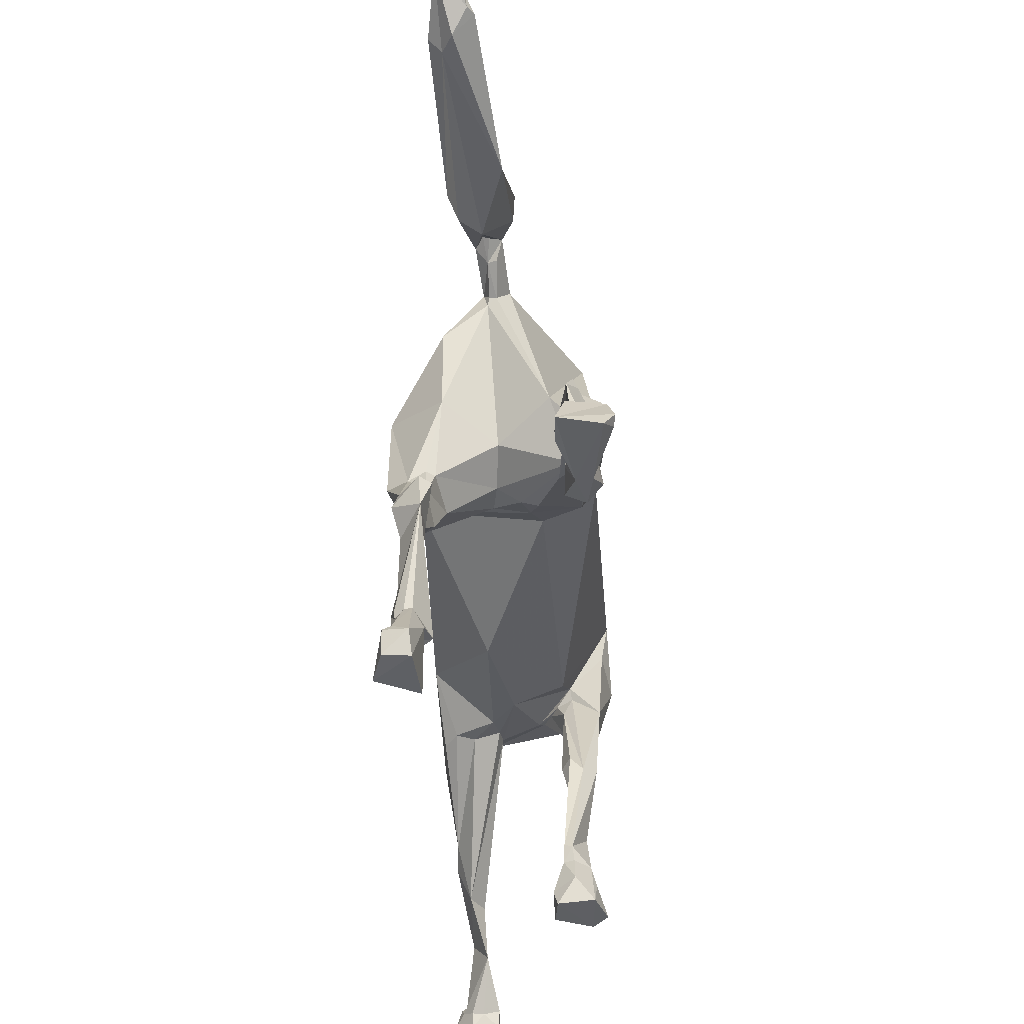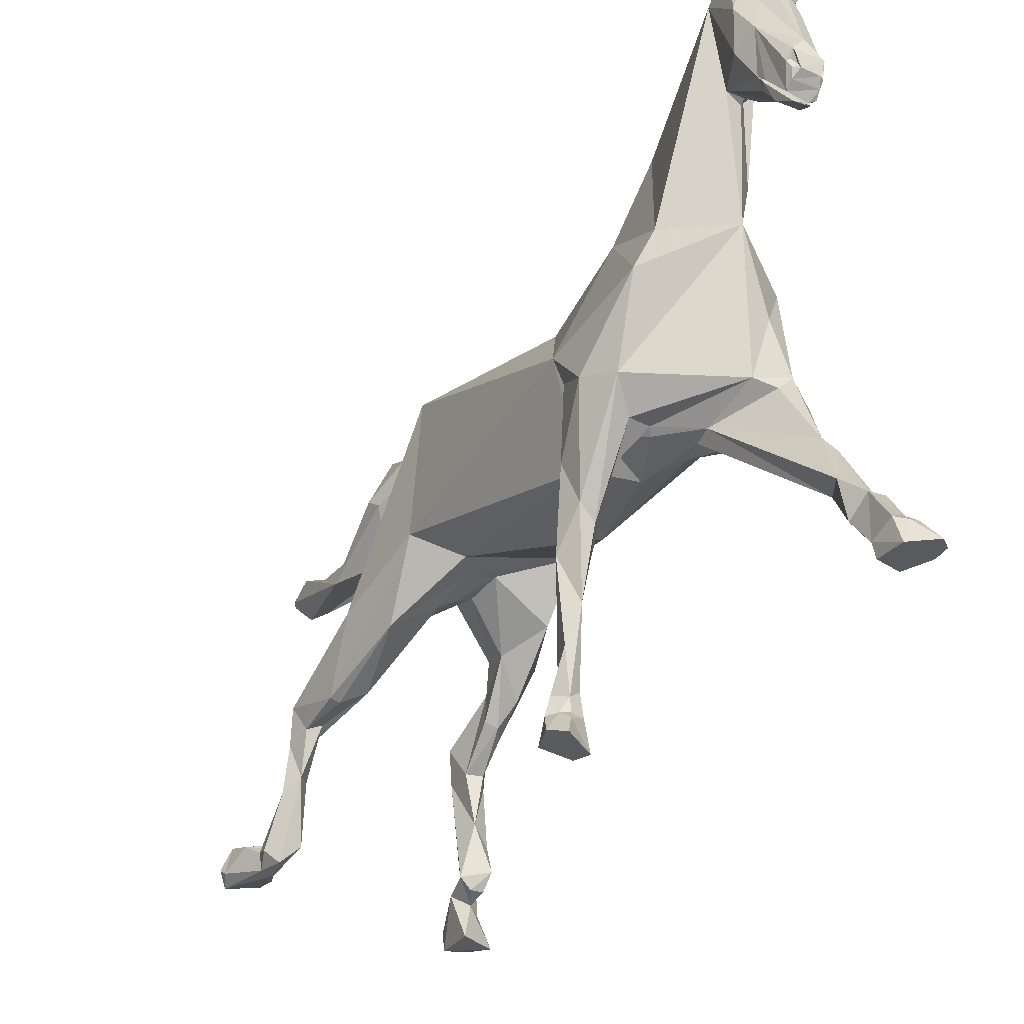
<metadata>
{"format":"obj","ext":"obj","renderer":"f3d","projection":"perspective","resolution":1024,"background":"white","views":[{"elev":-39.8,"azim":-176.6,"up":"+Y"},{"elev":-31.5,"azim":-30.2,"up":"+Y"}]}
</metadata>
<code>
v 0.01055 0.1402 -0.3975
v 0.0005585 -0.04194 -0.3431
v -0.06385 -0.01195 -0.392
v -0.1005 0.1635 -0.2432
v 0.0005585 0.1791 -0.3831
v -0.0161 0.1724 -0.3831
v -0.0005521 0.148 -0.402
v -0.01055 0.209 -0.2432
v 0.01166 -0.05971 -0.2465
v -0.02387 -0.08636 -0.2876
v 0.005001 -0.0697 -0.2954
v 0.08163 0.1791 -0.2443
v 0.01611 0.1646 -0.3875
v 0.03387 -0.1119 -0.02439
v 0.1038 -0.02639 -0.2054
v 0.1161 -0.01973 0.1466
v 0.008332 0.1513 -0.3998
v 0.04276 0.1546 -0.02217
v 0.06497 -0.01195 -0.392
v -0.04719 -0.06082 -0.2198
v 0.06497 0.09466 -0.3931
v 0.1316 0.005816 -0.332
v -0.1138 -0.03527 -0.2454
v -0.1172 0.01803 0.1111
v -0.0583 -0.09857 0.07555
v -0.0272 0.168 -0.02995
v -0.03498 0.2068 0.1189
v -0.09606 -0.05637 0.2166
v 0.04498 -0.05193 0.2788
v 0.015 0.1291 0.3177
v -0.06274 0.1346 0.2521
v -0.1027 0.0569 0.2655
v -0.06607 -0.0697 0.1222
v 0.007222 -0.1075 0.1011
v -0.01277 0.2324 0.1144
v 0.09495 0.08466 0.2688
v 0.06386 0.02692 0.2921
v 0.06275 0.1768 0.1555
v 0.1038 0.1224 0.1999
v 0.03832 -0.09635 0.1555
v -0.02943 -0.08636 0.1788
v 0.02832 -0.08747 0.2099
v -0.02276 -0.09302 0.17
v 0.07496 -0.06082 0.2866
v 0.03165 -0.09302 0.1844
v 0.09273 -0.04416 0.291
v 0.09051 -0.08747 0.1955
v 0.06608 -0.09524 0.1955
v 0.08163 -0.2441 0.3599
v 0.06497 -0.2418 0.3909
v 0.08274 -0.1597 0.3476
v 0.0994 -0.203 0.3576
v 0.08385 -0.1919 0.3743
v 0.1127 -0.08192 0.2921
v 0.09717 -0.1819 0.3265
v 0.1072 -0.0908 0.2166
v 0.07274 -0.2774 0.432
v 0.06164 -0.3074 0.4098
v 0.08163 -0.2785 0.4309
v 0.07941 -0.2907 0.4509
v 0.1005 -0.3507 0.4765
v 0.09384 -0.3496 0.4709
v 0.09495 -0.3462 0.4842
v 0.0683 -0.3362 0.4853
v 0.05164 -0.3462 0.492
v 0.06608 -0.3507 0.502
v 0.08163 -0.3451 0.4976
v 0.08163 -0.3384 0.4842
v 0.0894 -0.344 0.492
v 0.04831 -0.3618 0.4598
v 0.06941 -0.3684 0.4542
v 0.09717 -0.3595 0.4676
v 0.08496 -0.3662 0.4554
v 0.1116 -0.3718 0.5031
v 0.09273 -0.3751 0.5198
v 0.1105 -0.3751 0.4831
v 0.05053 -0.3829 0.4631
v 0.08385 -0.3851 0.4576
v 0.05053 -0.3851 0.5076
v -0.06496 -0.09191 0.1899
v -0.1205 -0.04638 0.1733
v -0.03942 -0.0908 0.1544
v -0.0483 -0.08969 0.1366
v -0.1094 -0.02195 0.1222
v -0.06829 -0.08636 0.1244
v -0.1049 -0.1208 0.1066
v -0.05941 -0.1297 0.15
v -0.06607 -0.2174 0.06889
v -0.08273 -0.2352 0.06778
v -0.05719 -0.1108 0.1222
v -0.07274 -0.2885 0.09554
v -0.07163 -0.1996 0.1244
v -0.09273 -0.1785 0.1266
v -0.05497 -0.2218 0.08777
v -0.09939 -0.2307 0.08444
v -0.0583 -0.3673 0.0378
v -0.06829 -0.3718 0.03447
v -0.08495 -0.3373 0.07778
v -0.07496 -0.3962 0.07111
v -0.09051 -0.3918 0.05445
v -0.05941 -0.3851 0.06667
v -0.04386 -0.4317 0.04335
v -0.07163 -0.4206 0.02558
v -0.05719 -0.3906 0.04113
v -0.07052 -0.3906 0.03669
v -0.07385 -0.4151 0.07111
v -0.05386 -0.4162 0.06556
v -0.09717 -0.4184 0.05334
v -0.08495 -0.4151 0.06445
v -0.09495 -0.4484 0.03558
v -0.1094 -0.4484 0.07667
v -0.04942 -0.4528 0.03447
v -0.04497 -0.4573 0.06445
v -0.0794 -0.4262 0.08
v -0.09051 -0.4517 0.09332
v -0.009436 0.3134 0.1722
v 0.0472 0.2124 0.2888
v -0.04719 0.3989 0.3587
v -0.01388 0.299 0.3399
v 0.01166 0.2934 0.3332
v 0.04165 0.3945 0.3154
v 0.02721 0.3223 0.3165
v 0.04054 0.3656 0.3276
v 0.01055 0.2979 0.341
v -0.01499 0.239 0.4343
v -0.02943 0.2357 0.4331
v -0.009436 0.2313 0.4409
v -0.02387 0.2002 0.4665
v 0.006111 0.1957 0.4665
v -0.01166 0.1935 0.4631
v -0.002773 0.1946 0.4654
v -0.01943 0.2246 0.4865
v -0.01832 0.229 0.4842
v -0.02609 0.2235 0.482
v -0.02387 0.239 0.4787
v -0.02498 0.2512 0.4842
v -0.03054 0.2346 0.4776
v -0.02498 0.239 0.4898
v -0.03054 0.2357 0.4376
v -0.04942 0.4123 0.3998
v -0.02609 0.4156 0.412
v -0.0483 0.4534 0.4354
v -0.05164 0.3767 0.412
v -0.05275 0.3501 0.4154
v -0.04608 0.3867 0.422
v -0.03942 0.3123 0.4365
v -0.04497 0.2957 0.4021
v -0.03165 0.249 0.4254
v -0.02387 0.2102 0.4776
v -0.01832 0.2113 0.4365
v -0.006105 0.2179 0.4309
v 0.01055 0.2046 0.4431
v -0.02832 0.43 0.3909
v -0.003884 0.2768 0.4787
v -0.01943 0.2401 0.4165
v -0.05164 0.4567 0.4331
v -0.05164 0.4567 0.4354
v -0.05497 0.4545 0.4354
v -0.05608 0.4567 0.4343
v -0.05719 0.4312 0.3987
v -0.05941 0.4389 0.4243
v -0.03498 0.4323 0.3887
v -0.02943 0.4323 0.3821
v -0.02165 0.4312 0.3898
v 0.03387 0.2801 0.371
v -0.01832 0.2213 0.4887
v 0.015 0.2446 0.4898
v -0.02943 0.4067 0.4409
v -0.04608 0.4256 0.3843
v -0.01721 0.4345 0.3532
v -0.02832 0.2401 0.4331
v -0.03276 0.3556 0.4376
v 0.01277 0.4334 0.3321
v -0.01943 0.4345 0.3954
v 0.005001 0.1957 0.4642
v 0.01277 0.199 0.4609
v 0.01611 0.2079 0.4565
v 0.02055 0.239 0.4331
v 0.01611 0.2046 0.462
v 0.015 0.239 0.4787
v 0.009443 0.2324 0.4842
v 0.01388 0.229 0.4798
v 0.02166 0.2401 0.4787
v 0.02055 0.2446 0.4809
v 0.009443 0.2213 0.4876
v 0.01611 0.2224 0.4831
v 0.02277 0.2412 0.432
v 0.02499 0.2435 0.4331
v 0.008332 0.1968 0.462
v 0.001669 0.1935 0.4642
v 0.04942 0.4145 0.3921
v 0.05275 0.42 0.3954
v 0.04498 0.4078 0.3998
v 0.05497 0.4434 0.4198
v 0.05275 0.4545 0.4354
v 0.0572 0.4334 0.4132
v 0.02055 0.4167 0.4109
v 0.04609 0.4545 0.4376
v 0.05053 0.4556 0.4354
v 0.04387 0.3323 0.412
v 0.02943 0.2679 0.4143
v 0.04609 0.4123 0.3776
v 0.01388 0.2102 0.4787
v 0.02166 0.2357 0.4331
v 0.015 0.2013 0.4698
v 0.05053 0.4534 0.4376
v 0.04831 0.4556 0.4376
v 0.05275 0.4545 0.4343
v 0.0261 0.4289 0.3921
v 0.03276 0.4323 0.3898
v 0.04387 0.4256 0.3854
v 0.02721 0.4323 0.3832
v 0.008332 0.4278 0.4021
v 0.01277 0.199 0.4587
v 0.01277 0.2479 0.4076
v 0.01611 0.2512 0.4853
v 0.01833 0.3467 0.4498
v 0.01833 0.2546 0.4787
v 0.02277 0.4067 0.4232
v 0.001669 0.3956 0.4398
v 0.04276 0.4023 0.4109
v 0.03276 0.3145 0.3343
v 0.03499 0.3678 0.4276
v 0.03165 0.349 0.4309
v 0.02943 0.3168 0.3321
v 0.02943 0.2957 0.3465
v 0.0005585 0.4189 0.422
v 0.08052 -0.1474 -0.3898
v 0.07163 -0.1941 -0.3775
v 0.06275 -0.1263 -0.3198
v 0.09495 -0.1041 -0.2576
v 0.09606 -0.1763 -0.3365
v 0.0894 -0.1996 -0.3742
v 0.07607 -0.2429 -0.4353
v 0.1027 -0.2052 -0.3942
v 0.1316 -0.1152 -0.352
v 0.1061 -0.2052 -0.4497
v 0.1049 -0.1175 -0.3709
v 0.07274 -0.1097 -0.3698
v 0.08385 -0.1063 -0.3742
v 0.1138 -0.2241 -0.4508
v 0.08163 -0.1974 -0.473
v 0.06719 -0.2007 -0.4631
v 0.08052 -0.4073 -0.4275
v 0.1038 -0.3829 -0.4142
v 0.06497 -0.3929 -0.4264
v 0.0994 -0.4062 -0.4286
v 0.09829 -0.2441 -0.4286
v 0.1061 -0.344 -0.4308
v 0.0783 -0.2418 -0.4775
v 0.1038 -0.2596 -0.4375
v 0.08163 -0.3196 -0.4197
v 0.1116 -0.3673 -0.4342
v 0.1061 -0.374 -0.4542
v 0.1038 -0.424 -0.493
v 0.1116 -0.4251 -0.4642
v 0.1138 -0.4306 -0.4953
v 0.08385 -0.4373 -0.5053
v 0.1049 -0.3862 -0.4553
v 0.09495 -0.3784 -0.4619
v 0.08496 -0.3773 -0.4631
v 0.09384 -0.4173 -0.4508
v 0.07163 -0.4051 -0.4631
v 0.1072 -0.4017 -0.4597
v 0.08052 -0.4662 -0.4953
v 0.07496 -0.4695 -0.4308
v 0.1138 -0.4617 -0.493
v 0.126 -0.4684 -0.4553
v -0.03387 -0.07192 -0.2498
v -0.1283 -0.08636 -0.3853
v -0.09606 -0.1052 -0.352
v -0.09051 -0.1141 -0.3898
v -0.04497 -0.09635 -0.292
v -0.07496 -0.1685 -0.4253
v -0.08717 -0.1863 -0.5419
v -0.07274 -0.1585 -0.4953
v -0.09828 -0.1252 -0.3209
v -0.1005 -0.1763 -0.4542
v -0.09162 -0.1352 -0.5386
v -0.1127 -0.1708 -0.4575
v -0.09273 -0.1785 -0.5197
v -0.1283 -0.1552 -0.5363
v -0.1116 -0.1852 -0.5275
v -0.08939 -0.2407 -0.5674
v -0.1061 -0.2441 -0.5486
v -0.09495 -0.2152 -0.5797
v -0.1183 -0.1974 -0.5619
v -0.1216 -0.2629 -0.5708
v -0.1127 -0.2374 -0.5852
v -0.1027 -0.1685 -0.5763
v -0.08939 -0.1497 -0.5652
v -0.08606 -0.3262 -0.5819
v -0.1016 -0.2751 -0.6019
v -0.09717 -0.1474 -0.5697
v -0.1105 -0.3484 -0.5941
v -0.1283 -0.3318 -0.6041
v -0.1205 -0.3062 -0.6185
v -0.08828 -0.3162 -0.6152
v -0.09939 -0.3496 -0.633
v -0.1027 -0.3096 -0.6252
v -0.09051 -0.3251 -0.6374
v -0.1183 -0.3473 -0.6319
v -0.1083 -0.3129 -0.6485
v -0.09495 -0.2962 -0.6574
v -0.1127 -0.314 -0.633
v -0.1316 -0.3074 -0.6563
v -0.1216 -0.3229 -0.6319
v -0.1416 -0.3329 -0.6952
v -0.08051 -0.3362 -0.6807
v -0.1316 -0.3451 -0.7151
v -0.08162 -0.3329 -0.714
v -0.09162 -0.2918 -0.6929
v -0.1349 -0.2974 -0.6907
v -0.1438 -0.3251 -0.7063
v 0.0005585 0.2113 -0.4242
v -0.002773 0.2224 -0.4375
v -0.01055 0.1957 -0.4542
v -0.002773 0.1757 -0.4386
v 0.0005585 0.1891 -0.3964
v -0.007215 0.1957 -0.4109
v 0.008332 0.2401 -0.4786
v -0.009436 0.2324 -0.4686
v 0.008332 0.1768 -0.4342
v 0.02277 0.1935 -0.442
v 0.006111 0.1957 -0.412
v 0.005001 0.1924 -0.4608
v 0.01277 0.1968 -0.4597
v 0.007222 0.1113 -0.5463
v -0.0272 0.1735 -0.5064
v -0.03054 0.1902 -0.5308
v -0.02276 0.1169 -0.643
v -0.004994 0.2512 -0.5108
v 0.02055 0.1879 -0.5863
v 0.01944 0.2057 -0.5363
v 0.03499 0.1302 -0.553
v 0.0361 0.1557 -0.7873
v 0.04387 0.118 -0.6041
v 0.02055 0.2068 -0.8684
v 0.005001 0.1779 -0.8329
v 0.008332 0.199 -0.8351
v -0.002773 0.1979 -0.7829
v 0.02277 0.2024 -0.7751
v -0.002773 0.1791 -0.8206
v 0.02277 0.1535 -0.814
v 0.03943 0.2046 -0.8673
v 0.05164 0.1724 -0.794
f 1 2 3
f 4 5 6
f 6 7 3
f 8 5 4
f 9 10 11
f 4 6 3
f 5 12 13
f 5 8 12
f 14 15 16
f 17 13 1
f 18 12 8
f 17 1 7
f 1 19 2
f 14 20 15
f 13 21 1
f 7 1 3
f 12 21 13
f 12 16 15
f 16 12 18
f 21 12 22
f 23 24 4
f 25 23 20
f 14 25 20
f 8 4 26
f 25 24 23
f 4 24 26
f 26 18 8
f 27 26 24
f 28 29 30
f 31 27 32
f 24 25 33
f 25 34 33
f 31 32 30
f 35 26 27
f 27 24 32
f 26 35 18
f 36 30 37
f 38 18 35
f 38 39 18
f 36 39 30
f 16 40 14
f 14 40 34
f 38 30 39
f 29 41 42
f 43 34 42
f 34 25 14
f 41 43 42
f 42 44 29
f 30 29 37
f 39 16 18
f 45 42 34
f 46 37 29
f 44 46 29
f 45 34 40
f 40 47 48
f 46 36 37
f 46 16 39
f 48 45 40
f 40 16 47
f 46 39 36
f 45 49 42
f 50 51 42
f 52 51 53
f 54 51 55
f 54 46 51
f 49 45 48
f 42 51 44
f 51 46 44
f 54 56 16
f 55 56 54
f 55 49 48
f 47 55 48
f 47 16 56
f 47 56 55
f 16 46 54
f 50 42 49
f 52 55 51
f 57 50 58
f 50 49 58
f 53 57 59
f 50 53 51
f 50 57 53
f 49 52 59
f 55 52 49
f 60 59 57
f 58 49 59
f 53 59 52
f 61 62 63
f 64 65 66
f 64 66 67
f 64 67 68
f 68 67 69
f 63 68 69
f 62 58 59
f 70 58 71
f 64 68 60
f 57 65 64
f 57 64 60
f 62 60 68
f 62 72 58
f 73 71 58
f 57 58 70
f 57 70 65
f 62 59 60
f 73 58 72
f 61 72 62
f 62 68 63
f 74 75 76
f 77 71 78
f 77 70 71
f 66 75 67
f 70 77 79
f 70 79 65
f 74 69 75
f 73 76 78
f 73 78 71
f 76 72 61
f 76 61 74
f 67 75 69
f 66 79 75
f 76 75 78
f 65 79 66
f 63 69 74
f 76 73 72
f 63 74 61
f 75 79 78
f 79 77 78
f 29 80 41
f 80 29 28
f 30 32 28
f 32 81 28
f 41 82 43
f 43 82 83
f 43 83 33
f 32 24 81
f 84 81 24
f 85 33 83
f 86 33 85
f 43 33 34
f 33 84 24
f 86 84 33
f 84 86 81
f 82 41 87
f 41 80 87
f 88 89 90
f 91 92 93
f 90 87 94
f 87 92 94
f 94 88 90
f 94 92 91
f 93 86 95
f 93 92 28
f 90 89 85
f 90 85 83
f 90 82 87
f 90 83 82
f 92 80 28
f 86 93 81
f 86 85 89
f 95 86 89
f 93 28 81
f 92 87 80
f 96 97 89
f 95 89 97
f 94 91 88
f 96 89 88
f 91 98 99
f 96 88 91
f 98 97 100
f 95 98 91
f 95 97 98
f 95 91 93
f 99 98 100
f 101 96 91
f 101 91 99
f 102 103 104
f 104 105 97
f 104 97 96
f 101 99 106
f 96 101 104
f 102 104 101
f 107 102 101
f 108 109 100
f 108 100 110
f 97 105 100
f 106 99 109
f 104 103 105
f 100 109 99
f 100 105 103
f 100 103 110
f 107 101 106
f 109 108 111
f 108 110 111
f 112 103 102
f 113 102 107
f 102 113 112
f 107 114 113
f 111 115 109
f 109 115 114
f 114 106 109
f 103 112 110
f 114 107 106
f 114 115 113
f 111 110 115
f 115 110 112
f 115 112 113
f 116 27 31
f 27 116 35
f 38 117 30
f 31 118 116
f 30 119 31
f 119 118 31
f 35 116 38
f 30 117 120
f 117 38 121
f 120 117 122
f 123 122 117
f 30 120 119
f 119 120 124
f 125 126 127
f 128 125 127
f 129 128 127
f 126 130 131
f 132 133 134
f 135 134 133
f 135 133 136
f 135 136 137
f 135 137 134
f 136 133 132
f 136 132 138
f 125 128 139
f 140 141 142
f 143 144 145
f 146 147 148
f 149 134 128
f 150 151 152
f 130 126 150
f 142 141 153
f 146 136 154
f 139 128 146
f 139 146 148
f 155 126 148
f 142 156 157
f 158 142 157
f 156 159 157
f 160 161 159
f 160 159 156
f 162 156 153
f 163 153 164
f 155 119 165
f 150 152 130
f 132 166 138
f 134 166 132
f 138 167 136
f 138 166 167
f 136 146 137
f 137 128 134
f 128 137 146
f 140 168 141
f 155 148 119
f 151 126 155
f 144 118 147
f 164 153 141
f 161 158 159
f 142 161 140
f 140 161 160
f 160 156 162
f 153 156 142
f 169 140 160
f 162 169 160
f 158 157 159
f 163 164 170
f 171 148 126
f 171 125 139
f 171 139 148
f 154 172 146
f 145 144 172
f 145 168 140
f 143 145 140
f 118 143 140
f 143 118 144
f 147 119 148
f 150 126 151
f 169 162 163
f 134 149 166
f 161 142 158
f 163 162 153
f 169 118 140
f 146 144 147
f 145 172 168
f 172 154 168
f 147 118 119
f 172 144 146
f 169 170 116
f 169 116 118
f 169 163 170
f 173 116 170
f 141 168 174
f 164 141 174
f 170 164 174
f 131 175 127
f 127 176 177
f 127 175 176
f 127 178 179
f 131 127 126
f 129 127 179
f 180 181 182
f 180 183 184
f 180 182 183
f 182 181 185
f 182 185 186
f 181 180 167
f 183 182 186
f 167 185 181
f 178 187 188
f 175 189 176
f 175 131 190
f 191 192 193
f 194 195 196
f 197 198 199
f 200 188 201
f 165 202 200
f 186 203 188
f 185 203 186
f 204 152 151
f 149 185 166
f 203 185 149
f 203 129 205
f 203 205 179
f 203 179 188
f 206 207 198
f 195 199 206
f 208 199 195
f 193 196 197
f 196 198 197
f 198 207 199
f 195 206 196
f 194 208 195
f 197 199 209
f 210 199 194
f 210 194 196
f 210 209 199
f 210 196 211
f 212 213 209
f 212 173 213
f 152 214 190
f 214 189 190
f 187 215 188
f 214 152 177
f 180 184 216
f 167 180 216
f 217 154 218
f 217 218 200
f 188 200 218
f 216 218 154
f 216 154 167
f 186 188 183
f 165 200 201
f 219 220 221
f 204 151 215
f 204 177 152
f 214 176 189
f 222 123 202
f 222 202 165
f 213 197 209
f 194 199 208
f 192 196 193
f 211 196 192
f 192 191 211
f 217 223 220
f 217 220 154
f 219 193 197
f 206 199 207
f 175 190 189
f 178 204 187
f 178 188 179
f 129 179 205
f 214 177 176
f 224 223 217
f 221 220 223
f 200 202 223
f 215 165 201
f 215 201 188
f 204 215 187
f 223 224 200
f 184 183 188
f 184 188 218
f 216 184 218
f 223 193 221
f 155 165 215
f 130 190 131
f 128 129 203
f 130 152 190
f 136 167 154
f 155 215 151
f 119 124 165
f 128 203 149
f 185 167 166
f 193 219 221
f 196 206 198
f 212 209 210
f 191 193 202
f 211 191 202
f 212 210 211
f 124 120 225
f 124 225 226
f 225 122 123
f 154 220 168
f 225 120 122
f 165 226 222
f 226 165 124
f 225 222 226
f 225 123 222
f 224 217 200
f 117 121 123
f 202 123 121
f 211 202 121
f 212 121 173
f 211 121 212
f 38 116 173
f 38 173 121
f 197 227 219
f 227 197 213
f 168 227 213
f 168 213 174
f 173 174 213
f 219 227 220
f 170 174 173
f 168 220 227
f 125 171 126
f 127 204 178
f 127 177 204
f 223 202 193
f 21 19 1
f 21 22 19
f 228 229 230
f 231 230 232
f 230 233 232
f 228 234 229
f 229 234 233
f 229 233 230
f 232 233 235
f 236 235 237
f 238 236 237
f 236 232 235
f 228 239 240
f 11 2 239
f 15 9 231
f 230 231 9
f 228 230 239
f 11 230 9
f 238 228 240
f 238 240 19
f 22 236 238
f 236 22 231
f 15 22 12
f 19 240 239
f 2 19 239
f 231 22 15
f 241 237 235
f 236 231 232
f 22 238 19
f 228 238 237
f 11 239 230
f 228 242 243
f 228 243 234
f 228 237 242
f 244 245 246
f 247 245 244
f 233 248 235
f 235 248 241
f 249 250 251
f 234 252 248
f 252 250 246
f 250 243 242
f 250 249 253
f 251 252 249
f 248 252 251
f 241 248 251
f 250 241 251
f 242 241 250
f 233 234 248
f 246 245 252
f 250 252 234
f 234 243 250
f 254 250 253
f 245 253 249
f 249 252 245
f 237 241 242
f 255 256 257
f 257 258 255
f 253 245 247
f 259 260 254
f 260 261 250
f 260 250 254
f 261 246 250
f 262 247 244
f 259 254 253
f 261 263 246
f 246 263 262
f 255 258 261
f 255 261 260
f 256 264 262
f 247 262 264
f 259 253 264
f 259 264 255
f 259 255 260
f 246 262 244
f 261 258 263
f 256 255 264
f 247 264 253
f 263 258 265
f 266 262 263
f 267 265 258
f 262 266 268
f 262 268 256
f 268 257 256
f 267 258 257
f 263 265 266
f 257 268 267
f 265 267 268
f 268 266 265
f 15 269 9
f 9 269 10
f 15 20 269
f 4 270 23
f 3 2 271
f 3 271 270
f 4 3 270
f 272 273 274
f 272 274 275
f 272 275 276
f 277 278 274
f 279 272 276
f 280 278 277
f 272 271 2
f 23 277 20
f 274 273 277
f 269 273 10
f 269 20 277
f 269 277 273
f 280 277 23
f 23 270 280
f 279 270 272
f 272 270 271
f 11 272 2
f 10 273 272
f 10 272 11
f 274 278 281
f 270 279 282
f 280 270 282
f 274 281 275
f 278 280 283
f 280 282 283
f 284 281 285
f 284 286 275
f 285 283 287
f 285 287 288
f 288 287 289
f 287 283 282
f 279 290 287
f 279 287 282
f 275 291 276
f 291 275 286
f 284 285 292
f 284 293 286
f 294 279 276
f 294 276 291
f 290 291 289
f 295 292 285
f 283 285 281
f 296 295 285
f 288 297 296
f 285 288 296
f 290 289 287
f 279 294 290
f 286 289 291
f 278 283 281
f 294 291 290
f 289 286 293
f 298 293 284
f 281 284 275
f 288 293 297
f 289 293 288
f 295 299 292
f 297 293 300
f 300 293 298
f 300 298 301
f 298 292 299
f 296 302 295
f 300 301 303
f 298 299 301
f 303 301 304
f 305 297 300
f 305 300 303
f 306 305 303
f 306 303 304
f 306 307 305
f 308 302 307
f 302 299 295
f 296 307 302
f 297 307 296
f 297 305 307
f 292 298 284
f 309 301 299
f 309 304 301
f 306 308 307
f 299 310 311
f 304 312 313
f 306 304 313
f 302 310 299
f 308 314 310
f 308 310 302
f 313 308 306
f 313 311 314
f 309 311 312
f 309 299 311
f 312 304 309
f 308 313 314
f 314 311 310
f 311 313 312
f 315 316 6
f 316 317 6
f 318 6 317
f 6 318 7
f 6 319 320
f 6 320 315
f 6 5 319
f 321 322 316
f 17 7 323
f 13 323 324
f 13 324 315
f 17 323 13
f 318 317 323
f 318 323 7
f 320 319 325
f 320 325 315
f 13 315 325
f 13 325 319
f 13 319 5
f 323 326 327
f 315 324 321
f 326 328 327
f 324 323 327
f 316 315 321
f 317 328 326
f 317 326 323
f 327 328 324
f 329 330 331
f 332 322 321
f 330 332 333
f 329 331 328
f 322 332 330
f 322 330 317
f 322 317 316
f 330 329 317
f 334 335 333
f 334 324 335
f 334 321 324
f 333 332 334
f 332 321 334
f 329 328 317
f 335 324 328
f 331 330 333
f 331 336 328
f 336 335 328
f 337 335 336
f 337 333 335
f 338 339 340
f 341 342 338
f 341 338 340
f 343 339 344
f 331 341 343
f 331 333 342
f 331 342 341
f 344 331 343
f 343 341 340
f 331 344 336
f 339 338 345
f 340 339 343
f 346 336 345
f 337 336 346
f 336 344 345
f 337 346 342
f 333 337 342
f 345 342 346
f 344 339 345
f 338 342 345

</code>
